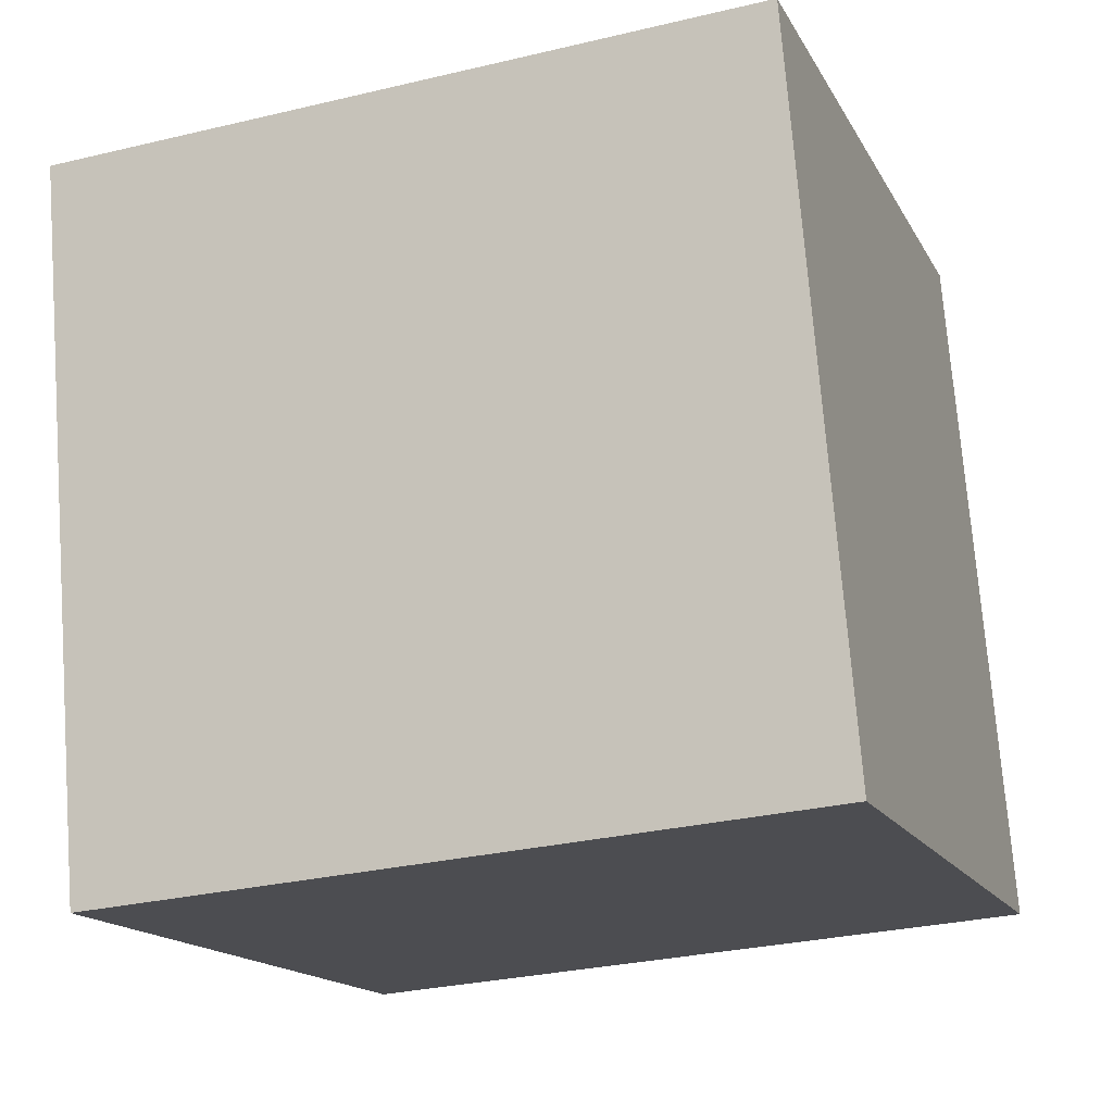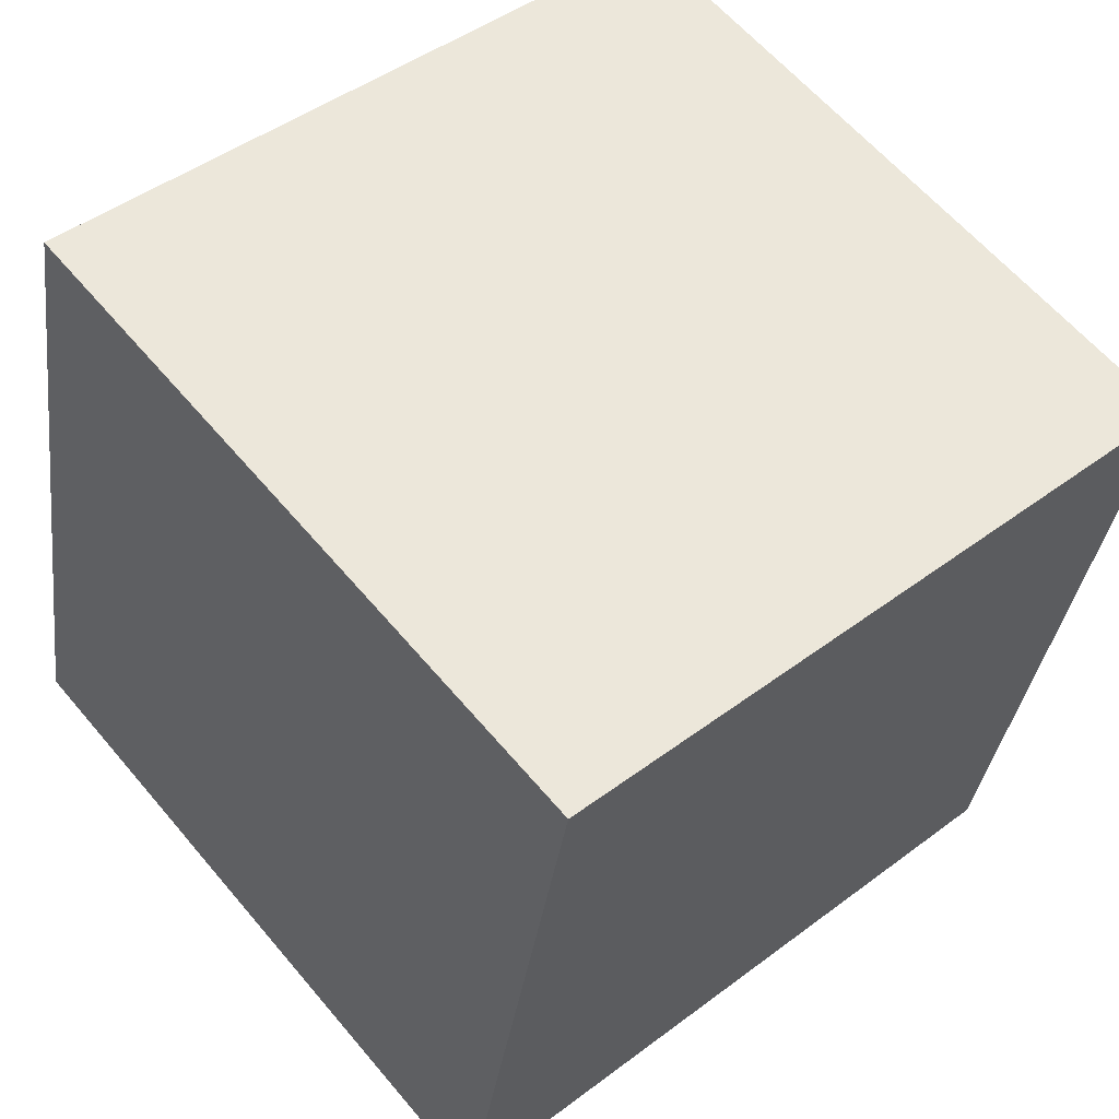
<metadata>
{"format":"obj","ext":"obj","renderer":"f3d","projection":"perspective","resolution":1024,"background":"white","views":[{"elev":-26.7,"azim":-161.6,"up":"+Y"},{"elev":62.6,"azim":49.3,"up":"+Z"}]}
</metadata>
<code>
v 0.2498 -0.2967 -0.1926
v -0.2412 0.2011 -0.2981
v 0.2586 0.1941 -0.288
v 0.2501 0.2896 0.2027
v -0.2586 -0.1941 0.288
v 0.2412 -0.2011 0.2981
v -0.2501 -0.2896 -0.2027
v -0.2498 0.2967 0.1926
v -0.1251 -0.2061 0.2385
v -0.03866 -0.1631 0.2858
v -0.1338 -0.1117 0.2741
v 0.2481 0.01986 0.1138
v 0.2324 -0.03798 0.2662
v 0.247 -0.03958 0.123
v -0.2578 -0.2005 0.2407
v -0.06807 -0.2366 0.08663
v 0.008975 -0.2277 0.14
v 0.2495 0.02003 0.04367
v -0.04389 0.2896 0.1976
v 0.08255 0.2054 0.2162
v 0.07815 0.2804 0.1391
v -0.2485 -0.02406 -0.09584
v -0.2492 0.04737 -0.01073
v -0.2466 0.06515 -0.1269
v -0.04749 -0.2848 -0.159
v -0.1202 -0.2865 -0.1747
v -0.0605 -0.2298 -0.211
v 0.1888 -0.2497 0.04319
v 0.1293 -0.2586 -0.007782
v 0.1977 -0.2618 -0.01816
v 0.2498 0.06525 0.05915
v -0.06202 0.2765 0.1062
v -0.2462 -0.03845 -0.2193
v -0.008694 -0.2923 -0.194
v 0.2468 -0.1864 0.02991
v 0.2527 0.1466 -0.02891
v 0.2522 0.09608 -0.03867
v 0.2534 0.1375 -0.06956
v -0.03785 0.2248 -0.1576
v 0.02161 0.2359 -0.09498
v 0.02323 0.2137 -0.209
v -0.02529 -0.00819 -0.2536
v -0.03591 0.03418 -0.262
v 0.01869 0.005738 -0.2555
v 0.1571 -0.156 -0.2216
v 0.0999 -0.1096 -0.2317
v 0.1736 -0.1053 -0.2312
v 0.2512 -0.005215 -0.05818
v 0.2513 -0.03124 -0.08111
v 0.2518 0.00422 -0.08375
v 0.2544 0.04117 -0.184
v 0.2104 0.008688 -0.2527
v 0.2311 0.07313 -0.2649
v 0.2528 0.01822 -0.1217
v 0.2537 -0.01552 -0.1896
v 0.2522 -0.02541 -0.1212
v 0.1913 -0.0506 -0.2415
v 0.2528 -0.08506 -0.1966
v 0.2514 -0.07618 -0.1207
v 0.2518 -0.1726 -0.2055
v 0.1415 0.0447 -0.261
v 0.1267 -0.01046 -0.2505
v 0.1129 -0.06175 -0.2407
v 0.07294 0.02293 -0.2579
v 0.062 -0.02526 -0.2487
v 0.05165 -0.07044 -0.2401
v 0.0104 -0.03704 -0.2473
v 0.1818 0.1277 -0.2764
v 0.0874 0.08712 -0.2702
v 0.01769 0.05717 -0.2656
v 0.111 0.1977 -0.2831
v 0.01585 0.1431 -0.2823
v -0.0527 0.1007 -0.2753
v -0.0713 0.2029 -0.2731
v 0.2556 0.1095 -0.1967
v 0.2251 0.2087 -0.2157
v 0.09688 0.2263 -0.1371
v 0.2543 0.1256 -0.123
v 0.2471 0.2269 -0.1203
v 0.1287 0.2395 -0.0662
v 0.2543 0.2315 -0.04716
v 0.2535 0.06443 -0.1222
v 0.2528 0.08212 -0.07545
v 0.2522 0.03892 -0.08005
v 0.2518 0.05563 -0.04647
v 0.2515 0.02249 -0.05286
v 0.2506 -0.02969 -0.04605
v 0.2496 -0.07055 -0.02597
v 0.2505 -0.07038 -0.07069
v 0.2487 -0.1599 -0.04602
v 0.2504 -0.1518 -0.1199
v 0.21 -0.2786 -0.1033
v 0.2013 -0.2505 -0.2024
v 0.1031 -0.186 -0.2167
v 0.05029 -0.2385 -0.2074
v 0.04797 -0.1359 -0.2274
v -0.002873 -0.18 -0.2197
v 0.002471 -0.0946 -0.2363
v -0.04625 -0.1322 -0.2298
v -0.03574 -0.05996 -0.2437
v -0.07231 -0.01202 -0.2537
v -0.1445 -0.02455 -0.2525
v -0.1111 0.05927 -0.2682
v -0.2337 0.07292 -0.273
v -0.1716 0.1742 -0.2916
v -0.2434 0.2088 -0.1833
v -0.1211 0.2238 -0.1703
v -0.05547 0.2418 -0.07146
v -0.0758 0.2613 0.02697
v 0.02837 0.2502 -0.02036
v 0.05131 0.264 0.05252
v 0.1597 0.2521 0.001202
v 0.1959 0.2669 0.08106
v 0.2527 0.2051 0.01322
v 0.2518 0.1197 -3.994e-06
v 0.2508 0.09311 0.02865
v 0.2514 0.07236 -0.01292
v 0.2505 0.04885 0.01264
v 0.251 0.03441 -0.02323
v 0.2503 0.01334 -0.0001323
v 0.2508 0.00327 -0.03166
v 0.1273 -0.2907 -0.1734
v 0.1285 -0.272 -0.07719
v 0.05972 -0.2822 -0.1358
v 0.07009 -0.2674 -0.05848
v 0.01114 -0.2761 -0.1089
v -0.08997 -0.08424 -0.2399
v -0.1147 -0.1851 -0.2207
v -0.1852 -0.1269 -0.2333
v -0.2491 -0.1273 -0.1374
v -0.1502 0.2451 -0.06325
v -0.2466 0.1862 -0.04129
v -0.1849 0.2704 0.0633
v -0.2495 0.1652 0.08899
v -0.2038 0.2893 0.1948
v 0.2513 0.1658 0.05505
v 0.2499 0.1263 0.09801
v 0.1904 0.1357 0.2316
v 0.2472 0.06649 0.1868
v 0.25 -0.02198 -0.01278
v 0.2489 -0.02738 0.04035
v 0.248 -0.09218 0.03602
v 0.2455 -0.1275 0.1369
v 0.2301 -0.2344 0.1259
v 0.1419 -0.2446 0.06547
v 0.08969 -0.2388 0.09015
v 0.07941 -0.2539 0.01177
v 0.02396 -0.2487 0.03344
v 0.01725 -0.2631 -0.04162
v -0.04142 -0.2584 -0.02293
v -0.04459 -0.2723 -0.09468
v -0.1217 -0.2704 -0.0921
v -0.1774 -0.2411 0.05331
v -0.2522 -0.1991 -0.0348
v -0.2539 -0.1265 0.09966
v -0.2509 -0.06944 -0.009258
v -0.2519 0.01097 0.09552
v -0.2554 -0.03773 0.2374
v -0.2397 0.1333 0.2246
v -0.09826 0.01937 0.2492
v -0.07037 0.1576 0.2228
v 0.1714 -0.2266 0.1607
v 0.2059 -0.1625 0.29
v 0.07621 -0.2115 0.2294
v 0.09734 -0.1003 0.276
v 0.05038 0.07153 0.2417
v 0.00527 -0.0478 0.2641
v 0.1433 0.01568 0.2542
v 0.2321 -0.2788 -0.1964
v 0.2299 -0.2765 -0.1969
v 0.2281 -0.2747 -0.1973
v 0.175 -0.2208 -0.2087
v 0.1504 -0.196 -0.214
v 0.1163 -0.1614 -0.2213
v 0.07937 -0.1239 -0.2292
v 0.05021 -0.09434 -0.2355
v 0.006156 -0.04967 -0.245
v -0.01266 -0.03058 -0.249
v -0.05537 0.01272 -0.2582
v -0.06862 0.02615 -0.261
v -0.1044 0.06241 -0.2687
v -0.1532 0.1119 -0.2792
v -0.1615 0.1203 -0.281
v -0.1752 0.1342 -0.2839
v -0.2244 0.1841 -0.2945
v -0.2432 0.0928 -0.277
v -0.2433 0.08317 -0.2752
v -0.2439 0.0544 -0.2696
v -0.2456 -0.04192 -0.2509
v -0.2463 -0.08013 -0.2434
v -0.2478 -0.1638 -0.2272
v -0.1651 -0.2908 -0.201
v -0.1378 -0.2912 -0.2004
v -0.08803 -0.2919 -0.1994
v -0.01901 -0.2929 -0.198
v -0.01298 -0.293 -0.1979
v -0.005935 -0.2931 -0.1978
v 0.06599 -0.2941 -0.1963
v 0.1242 -0.2949 -0.1951
v 0.1516 -0.2953 -0.1946
v 0.1873 -0.2958 -0.1939
v 0.2323 -0.2964 -0.193
v 0.25 -0.2849 -0.1949
v 0.2512 -0.2204 -0.2074
v 0.2514 -0.2077 -0.2099
v 0.2515 -0.2018 -0.2111
v 0.2528 -0.1272 -0.2255
v 0.2533 -0.1007 -0.2307
v 0.2544 -0.03863 -0.2428
v 0.2552 0.006091 -0.2515
v 0.2559 0.04399 -0.2588
v 0.2569 0.09541 -0.2688
v 0.2573 0.118 -0.2732
v 0.2581 0.1646 -0.2823
v 0.258 0.2012 -0.2514
v 0.2577 0.2047 -0.2333
v 0.2561 0.2221 -0.1437
v 0.256 0.2233 -0.1381
v 0.2553 0.2314 -0.09604
v 0.2545 0.2402 -0.05094
v 0.2544 0.2416 -0.04393
v 0.2531 0.2564 0.03194
v 0.2523 0.2646 0.07427
v 0.2516 0.2725 0.115
v 0.0857 0.2919 0.1994
v -0.04072 0.2937 0.1968
v -0.04814 0.2938 0.1967
v -0.2043 0.296 0.1935
v -0.2122 0.2961 0.1934
v -0.2499 0.2901 0.1939
v -0.2524 0.1491 0.2213
v -0.2527 0.1364 0.2238
v -0.2538 0.07364 0.236
v -0.2557 -0.03005 0.2561
v -0.2561 -0.05087 0.2602
v -0.2584 -0.182 0.2856
v -0.1729 -0.1953 0.2897
v -0.1182 -0.196 0.2908
v -0.06186 -0.1968 0.292
v -0.0008152 -0.1977 0.2932
v 0.06399 -0.1986 0.2945
v 0.1348 -0.1996 0.296
v 0.2033 -0.2006 0.2973
v 0.1433 0.188 0.2206
v 0.07704 0.1251 0.2317
v 0.03785 0.08783 0.2383
v -0.007283 0.04492 0.2459
v -0.07235 -0.01694 0.2568
v -0.1271 -0.06901 0.2659
v -0.177 -0.1164 0.2743
v -0.2386 -0.175 0.2846
v 0.248 0.1738 0.2252
v 0.2468 0.1073 0.2381
v 0.246 0.0655 0.2463
v 0.2446 -0.01488 0.2619
v 0.2441 -0.04186 0.2671
v 0.2439 -0.05238 0.2692
v 0.242 -0.1548 0.2891
v 0.2415 -0.1866 0.2953
v 0.234 0.199 -0.2647
v 0.2107 0.2037 -0.2427
v 0.132 0.2196 -0.1683
v 0.1273 0.2206 -0.1638
v 0.1258 0.2209 -0.1624
v 0.04994 0.2362 -0.09071
v 0.02076 0.2421 -0.06313
v -0.02512 0.2513 -0.01976
v -0.1004 0.2665 0.05138
v -0.1021 0.2669 0.05298
v -0.1031 0.2671 0.05396
v -0.1787 0.2823 0.1254
v -0.2262 0.2919 0.1704
v 0.2498 -0.2566 -0.1656
v 0.2498 -0.2278 -0.1462
v 0.2498 -0.1871 -0.1187
v 0.2499 -0.1351 -0.08364
v 0.2499 -0.1207 -0.07392
v 0.2499 -0.08304 -0.04855
v 0.2499 -0.05459 -0.02937
v 0.2499 -0.04274 -0.02138
v 0.2499 0.01399 0.01687
v 0.25 0.05057 0.04154
v 0.25 0.07848 0.06036
v 0.25 0.1357 0.09895
v 0.25 0.1439 0.1045
v 0.25 0.2096 0.1488
v 0.25 0.2135 0.1514
v 0.2487 -0.2848 -0.1314
v 0.248 -0.2765 -0.08891
v 0.2469 -0.2651 -0.03027
v 0.2459 -0.2534 0.02989
v 0.2453 -0.2473 0.06084
v 0.2443 -0.2359 0.1198
v 0.2438 -0.2303 0.1481
v 0.2434 -0.2261 0.1698
v 0.2423 -0.2129 0.2378
v -0.1695 -0.2751 -0.1206
v -0.1508 -0.2717 -0.1015
v -0.08655 -0.2602 -0.03601
v -0.05268 -0.2541 -0.00148
v -0.007547 -0.2459 0.04453
v 0.0399 -0.2374 0.09289
v 0.07343 -0.2313 0.1271
v 0.1255 -0.222 0.1801
v 0.1589 -0.216 0.2142
v 0.2165 -0.2056 0.2729
v -0.2527 -0.2603 -0.05216
v -0.2541 -0.2445 0.02903
v -0.2555 -0.2297 0.1052
v -0.2578 -0.2034 0.2399
v -0.2579 -0.2023 0.2458
v -0.258 -0.2017 0.2488
v -0.2431 0.1581 -0.2343
v -0.2453 0.1085 -0.1607
v -0.246 0.09152 -0.1355
v -0.2471 0.06772 -0.1002
v -0.2489 0.02652 -0.03914
v -0.2498 0.006021 -0.008736
v -0.2519 -0.04148 0.06171
v -0.2537 -0.08116 0.1206
v -0.2552 -0.117 0.1737
v -0.2576 -0.1704 0.2529
v -0.2584 -0.1883 0.2794
v -0.2424 0.214 -0.232
v -0.243 0.2209 -0.1966
v -0.2432 0.2234 -0.1836
v -0.2454 0.2484 -0.05522
v -0.2466 0.2616 0.01252
v -0.248 0.2771 0.09204
v -0.2204 0.2008 -0.2977
v -0.1954 0.2005 -0.2972
v -0.1366 0.1997 -0.296
v -0.08893 0.199 -0.295
v -0.06415 0.1986 -0.2945
v 0.0155 0.1975 -0.2929
v 0.1136 0.1961 -0.2909
v 0.1243 0.196 -0.2907
v 0.1332 0.1958 -0.2905
v 0.2323 0.1944 -0.2885
f 1 169 203
f 47 57 208
f 175 176 66
f 253 254 139
f 14 258 259
f 216 217 78
f 204 203 169
f 177 176 98
f 171 172 45
f 45 172 173
f 179 178 100
f 46 174 175
f 331 332 105
f 173 174 46
f 19 135 161
f 66 176 177
f 218 217 79
f 173 172 94
f 177 178 67
f 67 178 179
f 337 336 71
f 96 97 98
f 179 180 42
f 42 43 44
f 43 42 180
f 238 239 10
f 209 208 57
f 195 194 27
f 126 125 149
f 338 337 71
f 181 182 43
f 73 43 182
f 12 31 139
f 41 71 336
f 22 156 318
f 230 135 229
f 73 183 184
f 198 197 95
f 186 2 185
f 11 10 167
f 184 185 105
f 330 105 185
f 170 169 93
f 87 140 278
f 104 185 184
f 3 339 260
f 111 21 113
f 184 183 103
f 334 333 74
f 202 201 93
f 183 182 103
f 96 174 173
f 31 285 286
f 101 103 182
f 52 53 212
f 107 74 332
f 330 331 105
f 181 180 101
f 100 101 180
f 73 105 332
f 36 37 38
f 100 178 177
f 98 176 175
f 175 174 96
f 165 241 242
f 220 221 81
f 41 335 334
f 143 259 6
f 100 99 127
f 147 148 149
f 94 172 171
f 171 170 93
f 202 93 169
f 211 210 52
f 73 333 334
f 44 43 70
f 117 116 118
f 333 332 74
f 69 70 72
f 334 335 72
f 335 336 72
f 84 85 86
f 69 72 336
f 226 227 19
f 57 52 210
f 328 329 133
f 69 337 338
f 338 339 68
f 90 275 276
f 135 19 227
f 68 339 3
f 324 2 313
f 122 123 124
f 330 2 324
f 85 37 117
f 68 214 213
f 102 189 188
f 86 119 121
f 213 212 53
f 207 206 47
f 195 196 34
f 45 47 206
f 154 155 156
f 91 273 1
f 87 277 276
f 51 75 82
f 91 203 204
f 123 29 125
f 204 205 60
f 205 206 60
f 164 17 303
f 113 21 4
f 58 60 206
f 130 154 156
f 207 208 58
f 55 58 208
f 209 210 55
f 51 55 210
f 211 212 51
f 76 79 217
f 51 212 213
f 261 262 76
f 225 4 21
f 213 214 75
f 75 214 3
f 4 244 138
f 138 244 245
f 245 246 166
f 38 218 219
f 246 247 166
f 45 46 47
f 167 166 247
f 188 187 104
f 167 248 249
f 300 299 150
f 130 33 190
f 249 250 11
f 310 309 153
f 250 251 11
f 266 267 110
f 59 89 91
f 237 11 251
f 125 29 147
f 5 251 236
f 302 301 148
f 235 236 251
f 274 275 90
f 132 327 326
f 323 322 15
f 249 248 160
f 248 247 160
f 161 160 247
f 38 78 217
f 161 246 245
f 245 244 20
f 280 281 141
f 244 4 20
f 148 301 300
f 11 237 238
f 239 240 10
f 166 167 168
f 165 10 240
f 242 243 163
f 259 163 243
f 6 243 306
f 191 190 129
f 39 74 107
f 242 241 164
f 234 233 158
f 70 43 73
f 147 146 148
f 241 240 164
f 17 164 240
f 17 239 238
f 142 88 278
f 238 237 9
f 9 237 5
f 259 258 163
f 163 258 257
f 257 256 13
f 256 255 13
f 162 305 304
f 168 13 255
f 16 311 310
f 130 7 154
f 168 254 253
f 253 252 138
f 252 4 138
f 4 252 137
f 92 122 201
f 53 61 68
f 137 252 253
f 254 255 139
f 12 139 255
f 12 256 257
f 257 258 14
f 290 289 90
f 4 287 136
f 136 287 286
f 145 144 162
f 286 285 116
f 54 51 82
f 54 82 84
f 116 285 284
f 298 299 153
f 79 76 262
f 284 283 118
f 118 283 282
f 16 301 302
f 282 281 120
f 120 281 280
f 92 30 123
f 280 279 140
f 127 99 128
f 279 278 140
f 192 193 26
f 276 275 89
f 89 275 274
f 300 301 16
f 160 159 233
f 142 141 143
f 274 273 91
f 1 273 288
f 132 106 314
f 276 277 88
f 277 278 88
f 98 97 99
f 142 279 280
f 141 281 282
f 282 283 18
f 18 283 284
f 87 48 121
f 284 285 31
f 286 287 137
f 287 4 137
f 18 14 141
f 78 75 215
f 129 128 7
f 219 220 81
f 114 81 221
f 52 57 62
f 222 223 114
f 72 70 73
f 136 114 223
f 9 16 17
f 224 4 136
f 4 224 113
f 162 144 295
f 16 9 312
f 224 223 113
f 36 81 114
f 112 113 223
f 62 63 65
f 71 41 77
f 222 221 112
f 122 92 123
f 80 112 221
f 80 220 219
f 270 271 32
f 219 218 79
f 216 215 76
f 68 61 69
f 76 215 3
f 44 65 67
f 162 296 6
f 306 305 162
f 55 54 56
f 304 303 146
f 146 303 302
f 108 109 268
f 150 299 298
f 298 297 152
f 297 7 152
f 296 295 143
f 157 232 231
f 7 297 307
f 40 39 108
f 153 299 300
f 90 35 291
f 302 303 17
f 30 92 289
f 304 305 164
f 97 95 197
f 7 192 26
f 25 26 193
f 25 194 195
f 196 197 34
f 124 34 197
f 49 87 89
f 124 198 199
f 199 200 122
f 200 201 122
f 157 23 318
f 49 48 87
f 92 202 1
f 272 8 229
f 94 93 201
f 50 56 54
f 149 150 151
f 94 200 199
f 199 198 95
f 97 196 195
f 25 34 126
f 194 193 27
f 7 307 154
f 128 27 193
f 192 7 128
f 288 289 92
f 290 291 30
f 24 187 188
f 28 30 291
f 28 292 293
f 293 294 144
f 294 295 144
f 22 24 33
f 142 143 295
f 316 317 23
f 142 294 293
f 325 324 106
f 293 292 35
f 292 291 35
f 312 5 323
f 155 15 322
f 321 320 155
f 263 262 77
f 121 120 140
f 156 155 320
f 7 191 129
f 31 137 139
f 319 318 156
f 22 317 316
f 316 315 24
f 315 314 24
f 317 318 23
f 313 2 186
f 36 38 81
f 26 151 152
f 313 314 106
f 138 166 168
f 132 315 316
f 319 320 157
f 22 33 130
f 158 157 320
f 321 322 158
f 323 5 236
f 188 189 33
f 61 62 64
f 189 190 33
f 191 7 130
f 272 271 133
f 134 23 157
f 102 129 190
f 155 309 310
f 187 186 104
f 64 65 44
f 163 13 165
f 307 308 154
f 20 225 226
f 50 84 86
f 155 154 308
f 310 311 15
f 311 312 15
f 309 308 153
f 40 265 264
f 260 261 76
f 111 110 268
f 65 66 67
f 79 263 264
f 86 85 119
f 112 111 113
f 264 265 80
f 80 265 266
f 75 78 82
f 117 118 119
f 267 268 110
f 111 269 270
f 329 8 272
f 264 263 77
f 133 271 270
f 270 269 109
f 269 268 109
f 108 267 266
f 266 265 40
f 134 329 328
f 48 86 121
f 71 77 262
f 228 227 32
f 116 115 136
f 32 227 226
f 226 225 21
f 4 225 20
f 228 229 135
f 135 230 231
f 231 232 159
f 26 25 151
f 37 115 117
f 232 233 159
f 235 234 158
f 131 327 328
f 157 158 233
f 231 230 134
f 134 230 8
f 328 327 132
f 326 325 106
f 107 325 326
f 326 327 131
f 69 64 70
f 35 88 142
f 12 14 18
f 12 18 31
f 29 28 145
f 20 19 161
f 28 29 30
f 30 29 123
f 87 121 140
f 32 21 111
f 37 36 115
f 38 37 83
f 39 40 41
f 41 40 77
f 39 41 74
f 42 44 67
f 47 46 63
f 48 49 50
f 58 59 60
f 110 111 112
f 50 49 56
f 48 50 86
f 146 145 162
f 53 52 61
f 54 55 51
f 50 54 84
f 55 56 58
f 58 56 59
f 57 47 63
f 62 57 63
f 132 23 134
f 159 160 161
f 56 49 59
f 7 26 152
f 59 49 89
f 60 59 91
f 61 52 62
f 64 62 65
f 61 64 69
f 124 125 126
f 65 63 66
f 64 44 70
f 97 27 99
f 63 46 66
f 78 38 83
f 82 78 83
f 82 83 84
f 84 83 85
f 83 37 85
f 35 90 88
f 95 96 94
f 96 95 97
f 99 27 128
f 39 107 108
f 98 99 100
f 102 103 101
f 103 102 104
f 102 101 127
f 109 108 131
f 80 110 112
f 36 114 115
f 116 117 115
f 85 117 119
f 119 118 120
f 119 120 121
f 124 123 125
f 109 131 133
f 34 124 126
f 25 126 151
f 101 100 127
f 102 127 129
f 127 128 129
f 22 130 156
f 108 107 131
f 115 114 136
f 141 14 143
f 28 144 145
f 29 145 147
f 146 147 145
f 125 147 149
f 149 148 150
f 126 149 151
f 151 150 152
f 135 159 161
f 165 13 168
f 10 165 167
f 168 167 165
f 208 207 47
f 45 205 204
f 171 204 170
f 171 45 204
f 259 143 14
f 169 170 204
f 173 46 45
f 175 66 46
f 177 67 66
f 179 42 67
f 180 181 43
f 182 183 73
f 336 335 41
f 318 317 22
f 229 8 230
f 184 105 73
f 185 104 186
f 185 2 330
f 278 277 87
f 184 103 104
f 173 94 96
f 286 137 31
f 182 181 101
f 212 211 52
f 332 331 107
f 180 179 100
f 332 333 73
f 177 98 100
f 175 96 98
f 242 163 165
f 334 74 41
f 6 296 143
f 171 93 94
f 169 1 202
f 334 72 73
f 336 337 69
f 210 209 57
f 338 68 69
f 276 88 90
f 227 228 135
f 3 214 68
f 313 106 324
f 71 261 338
f 261 260 339
f 338 261 339
f 324 107 330
f 330 107 331
f 324 325 107
f 213 53 68
f 188 104 102
f 206 205 45
f 1 203 91
f 276 89 87
f 204 60 91
f 303 304 164
f 206 207 58
f 208 209 55
f 210 211 51
f 217 216 76
f 213 75 51
f 3 215 75
f 245 166 138
f 219 81 38
f 247 248 167
f 249 11 167
f 186 187 313
f 187 24 314
f 313 187 314
f 190 191 130
f 251 5 237
f 251 250 235
f 326 106 132
f 160 234 249
f 249 235 250
f 249 234 235
f 247 246 161
f 217 218 38
f 245 20 161
f 300 150 148
f 238 10 11
f 240 241 165
f 243 6 259
f 164 305 242
f 242 306 243
f 242 305 306
f 240 239 17
f 238 9 17
f 278 279 142
f 5 312 9
f 257 13 163
f 304 146 162
f 255 254 168
f 310 153 16
f 253 138 168
f 201 202 92
f 253 139 137
f 255 256 12
f 257 14 12
f 286 116 136
f 284 118 116
f 262 263 79
f 282 120 118
f 302 17 16
f 280 140 120
f 274 91 89
f 233 234 160
f 90 289 274
f 274 288 273
f 274 289 288
f 314 315 132
f 280 141 142
f 282 18 141
f 284 31 18
f 215 216 78
f 221 222 114
f 223 224 136
f 295 296 162
f 312 311 16
f 223 222 112
f 221 220 80
f 219 79 80
f 3 260 76
f 6 306 162
f 302 148 146
f 268 267 108
f 298 152 150
f 231 134 157
f 153 308 298
f 298 307 297
f 298 308 307
f 300 16 153
f 291 290 90
f 289 290 30
f 197 196 97
f 193 194 25
f 195 34 25
f 197 198 124
f 199 122 124
f 318 319 157
f 1 288 92
f 201 200 94
f 199 95 94
f 195 27 97
f 193 192 128
f 236 322 323
f 235 158 322
f 236 235 322
f 188 33 24
f 291 292 28
f 293 144 28
f 295 294 142
f 293 35 142
f 323 15 312
f 322 321 155
f 320 319 156
f 316 24 22
f 316 23 132
f 320 321 158
f 190 189 102
f 310 15 155
f 226 19 20
f 308 309 155
f 264 77 40
f 268 269 111
f 264 80 79
f 266 110 80
f 270 32 111
f 229 228 272
f 272 32 271
f 272 228 32
f 272 133 329
f 270 109 133
f 266 40 108
f 328 132 134
f 262 261 71
f 226 21 32
f 231 159 135
f 328 133 131
f 233 232 157
f 8 329 134
f 326 131 107

</code>
